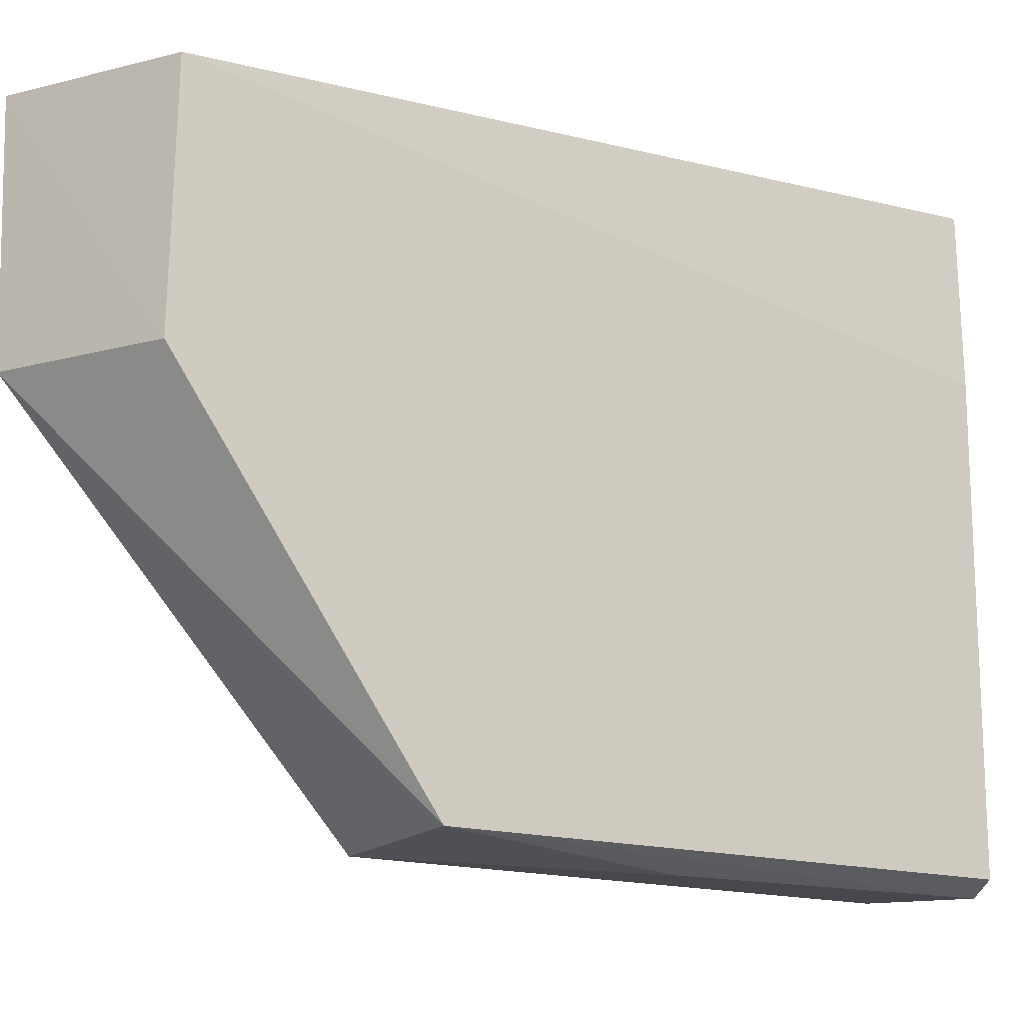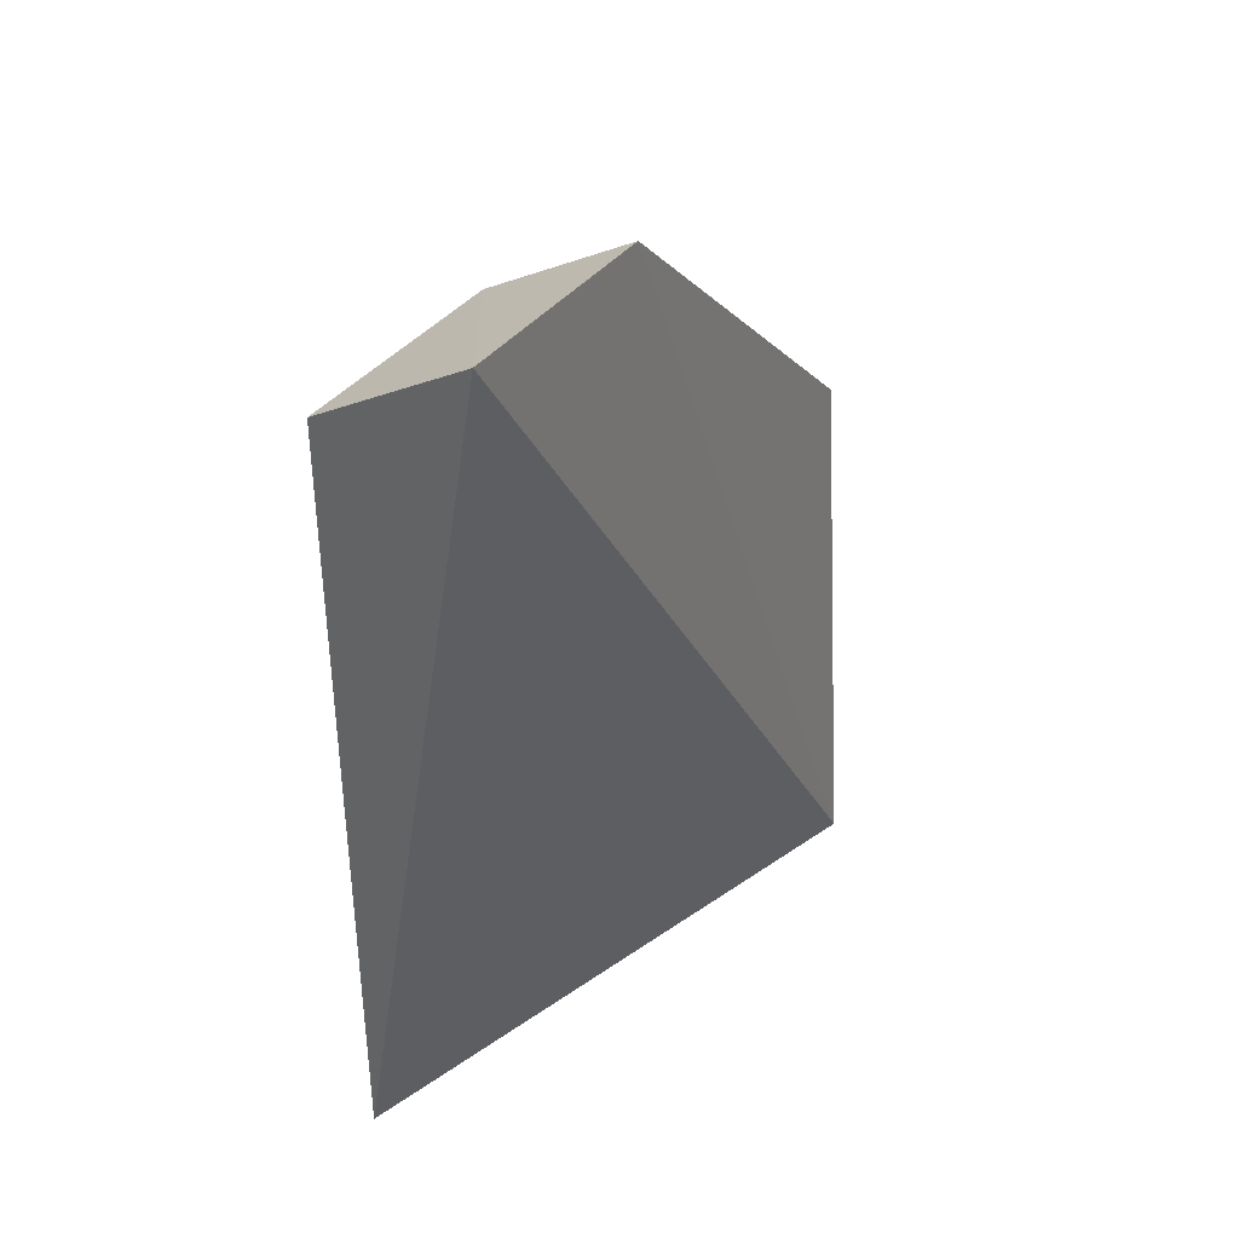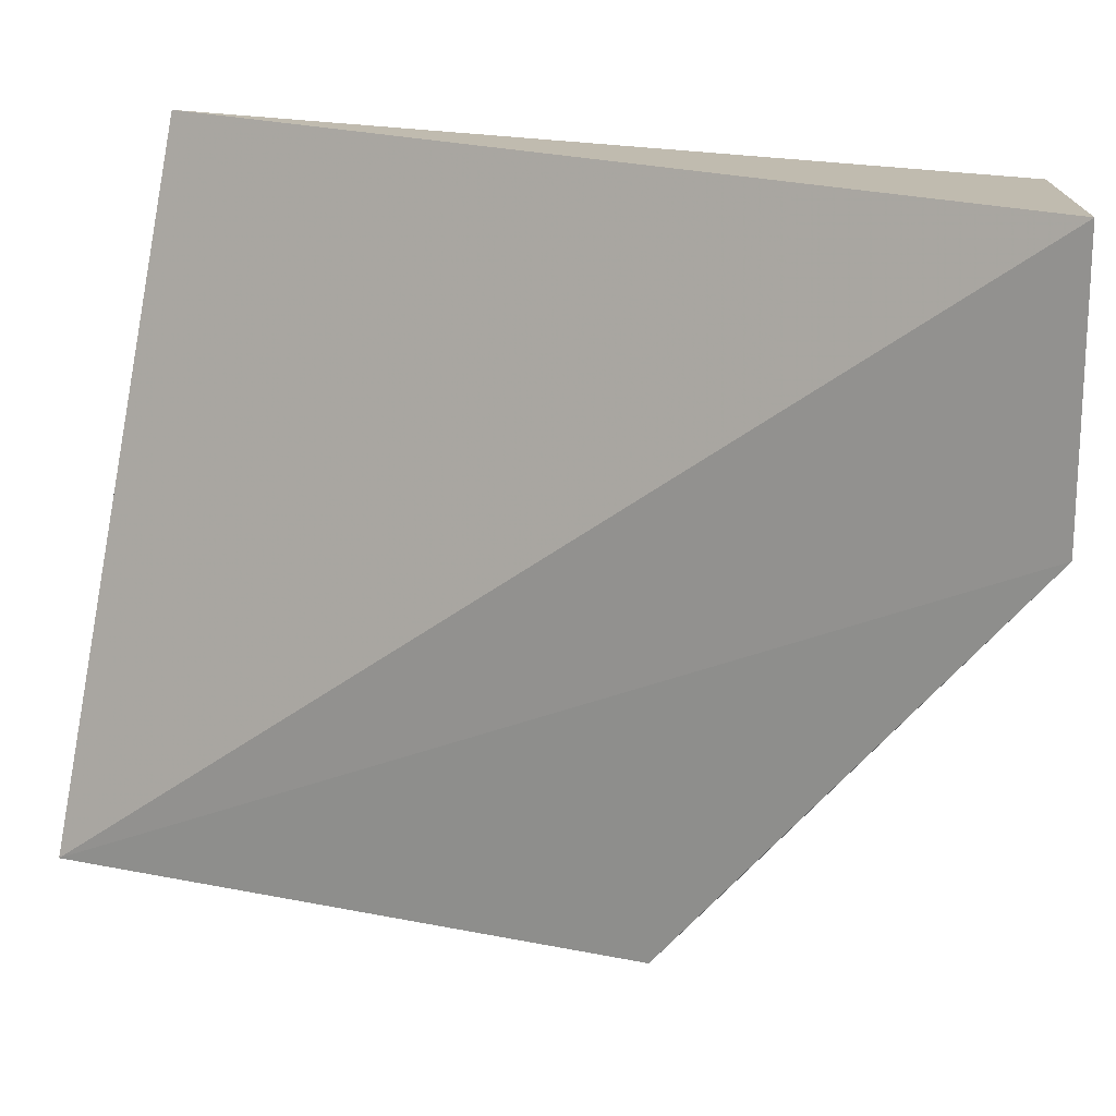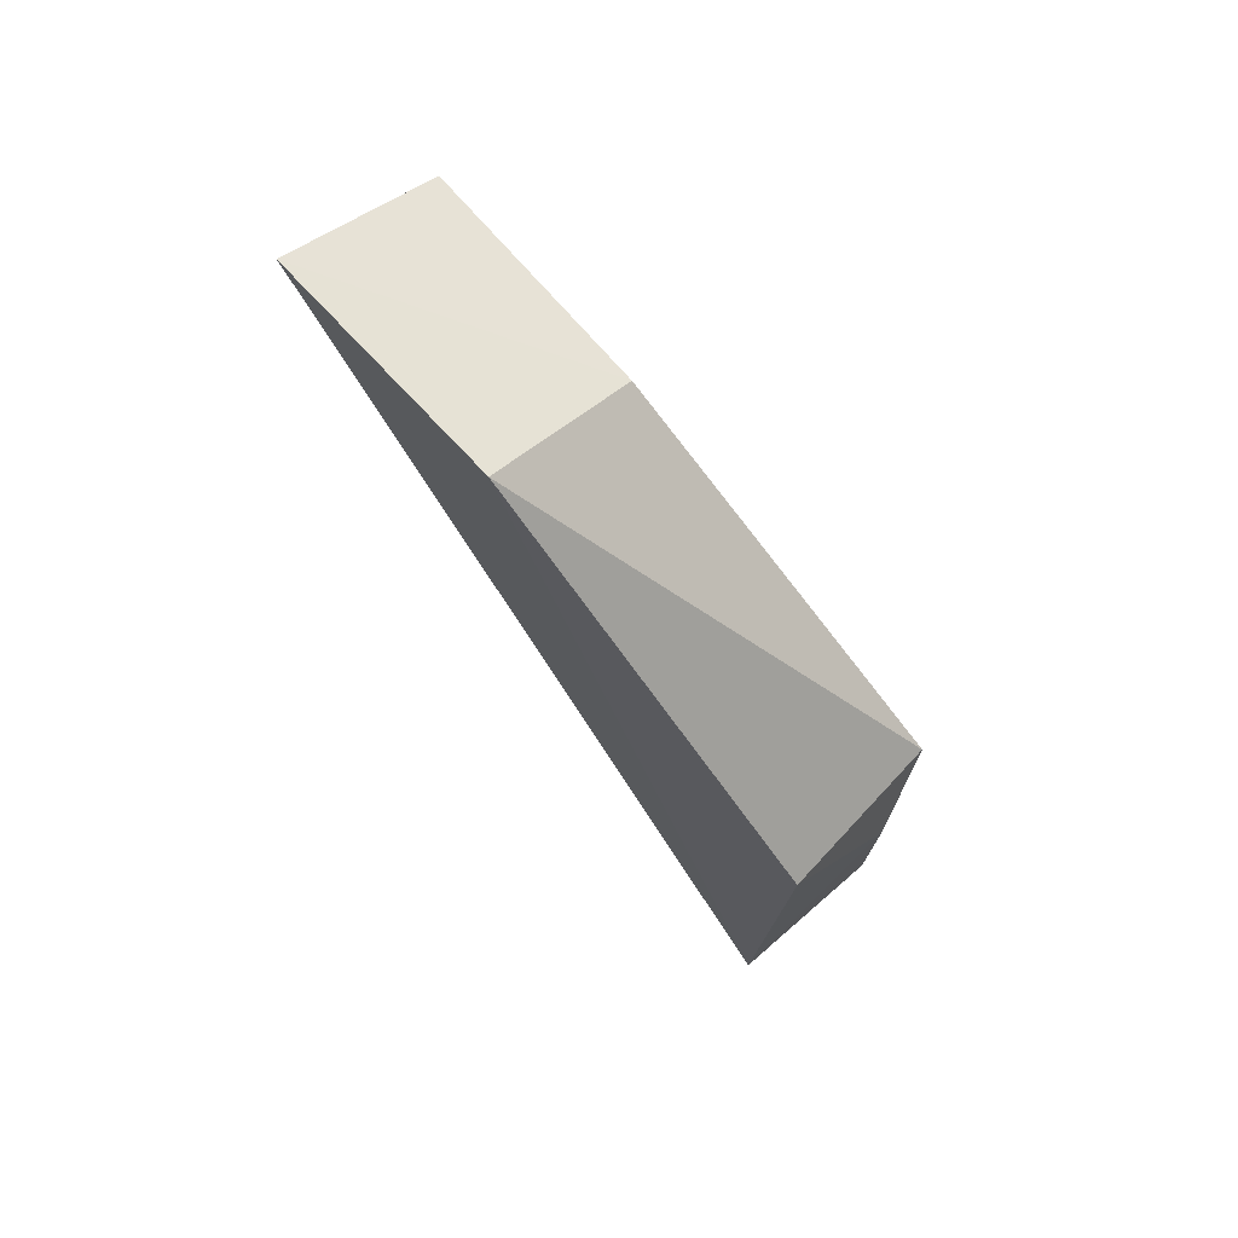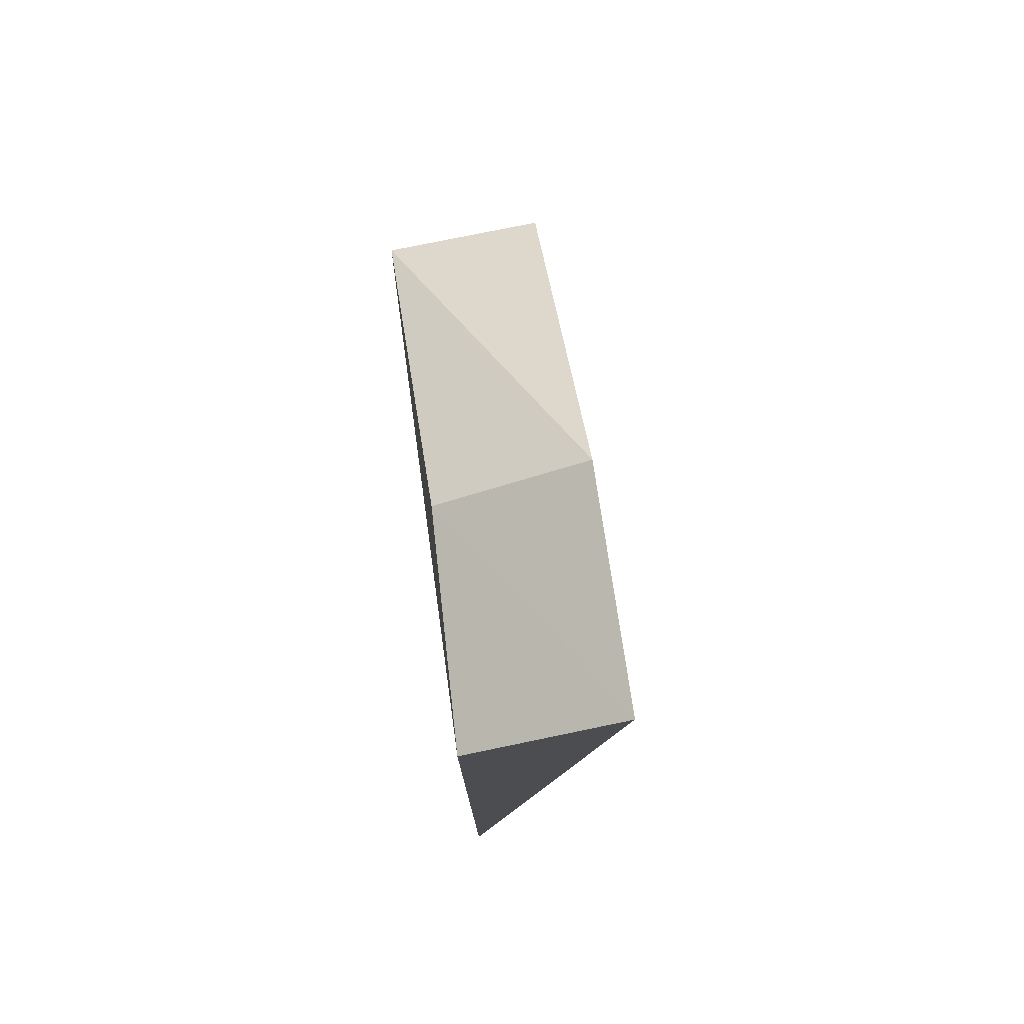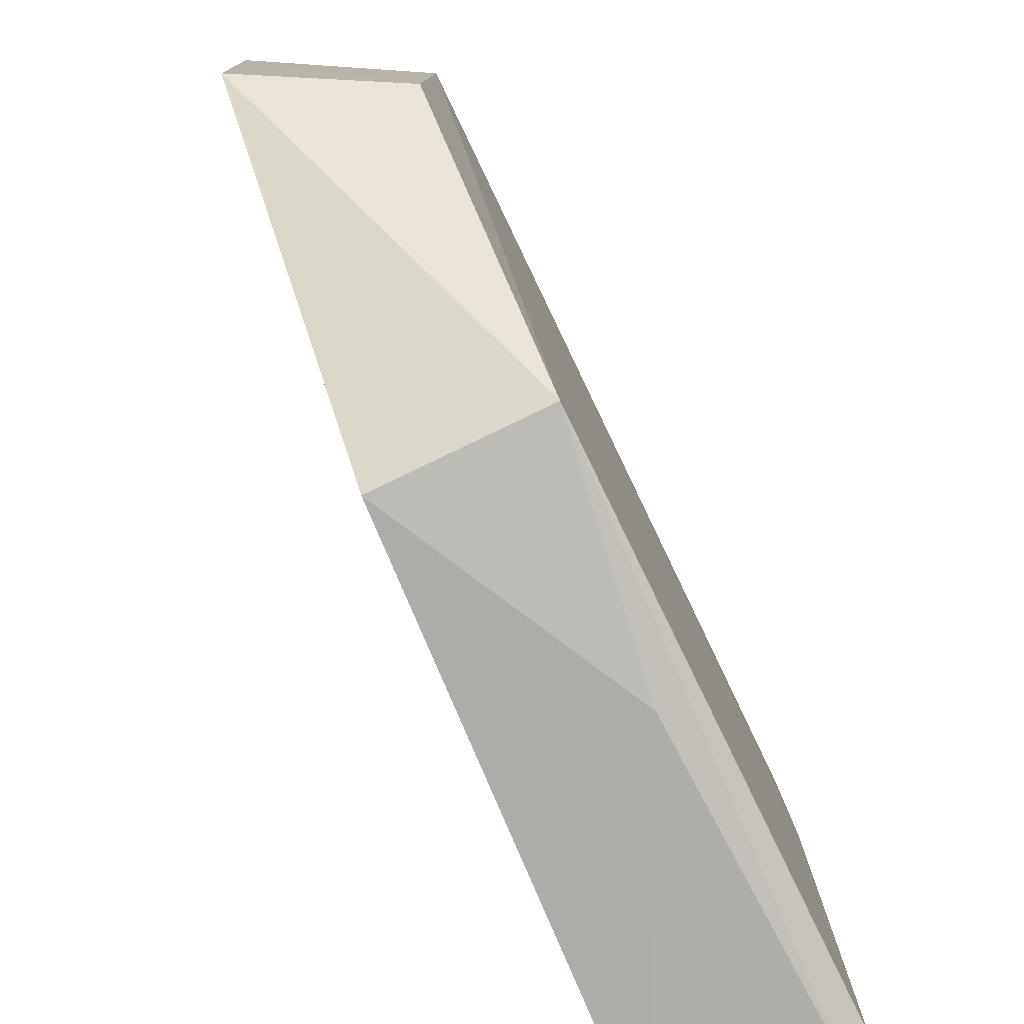
<metadata>
{"format":"obj","ext":"obj","renderer":"f3d","projection":"perspective","resolution":1024,"background":"white","views":[{"elev":-13.3,"azim":60.1,"up":"+Y"},{"elev":36.2,"azim":-149.2,"up":"+Z"},{"elev":16.1,"azim":-60.4,"up":"+Y"},{"elev":77.7,"azim":-43.1,"up":"+Z"},{"elev":75.3,"azim":172.3,"up":"+Z"},{"elev":-77.5,"azim":26.0,"up":"+Y"}]}
</metadata>
<code>
v 0.1549 0.007364 0.2669
v 0.1653 -0.03123 0.2458
v 0.165 0.007311 0.2611
v 0.1647 0.007303 0.2104
v 0.1528 -0.03291 0.2096
v 0.165 -0.002993 0.2104
v 0.1646 0.00763 0.2105
v 0.1646 -0.007874 0.2614
v 0.1548 -0.03191 0.2459
v 0.1652 -0.0324 0.2104
v 0.155 -0.007954 0.2667
v 0.1636 -0.03336 0.2102
v 0.1629 -0.03286 0.2304
f 6 4 3
f 6 5 4
f 7 1 3
f 7 3 4
f 7 5 1
f 7 4 5
f 8 2 3
f 8 3 1
f 10 6 3
f 10 3 2
f 11 1 5
f 11 5 9
f 11 8 1
f 11 9 2
f 11 2 8
f 12 5 6
f 12 6 10
f 12 10 2
f 13 9 5
f 13 5 12
f 13 12 2
f 13 2 9

</code>
